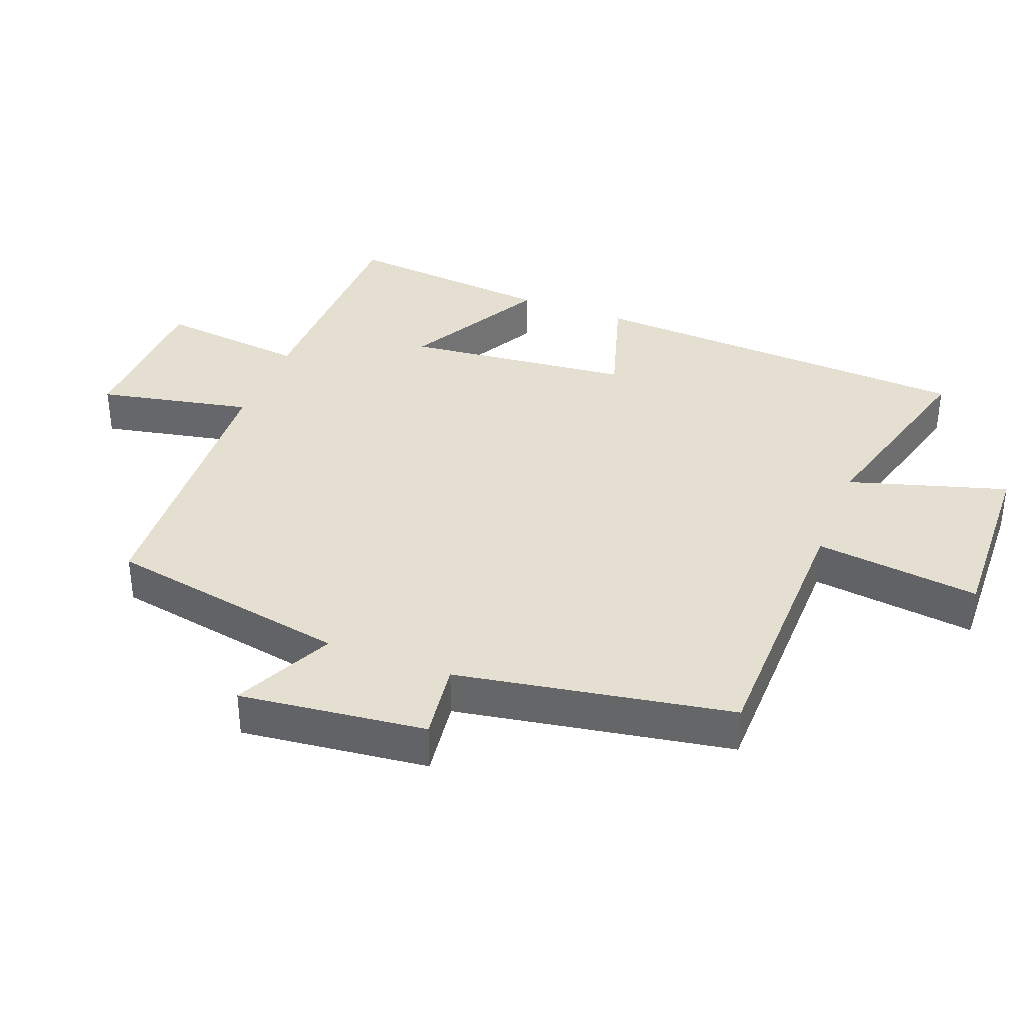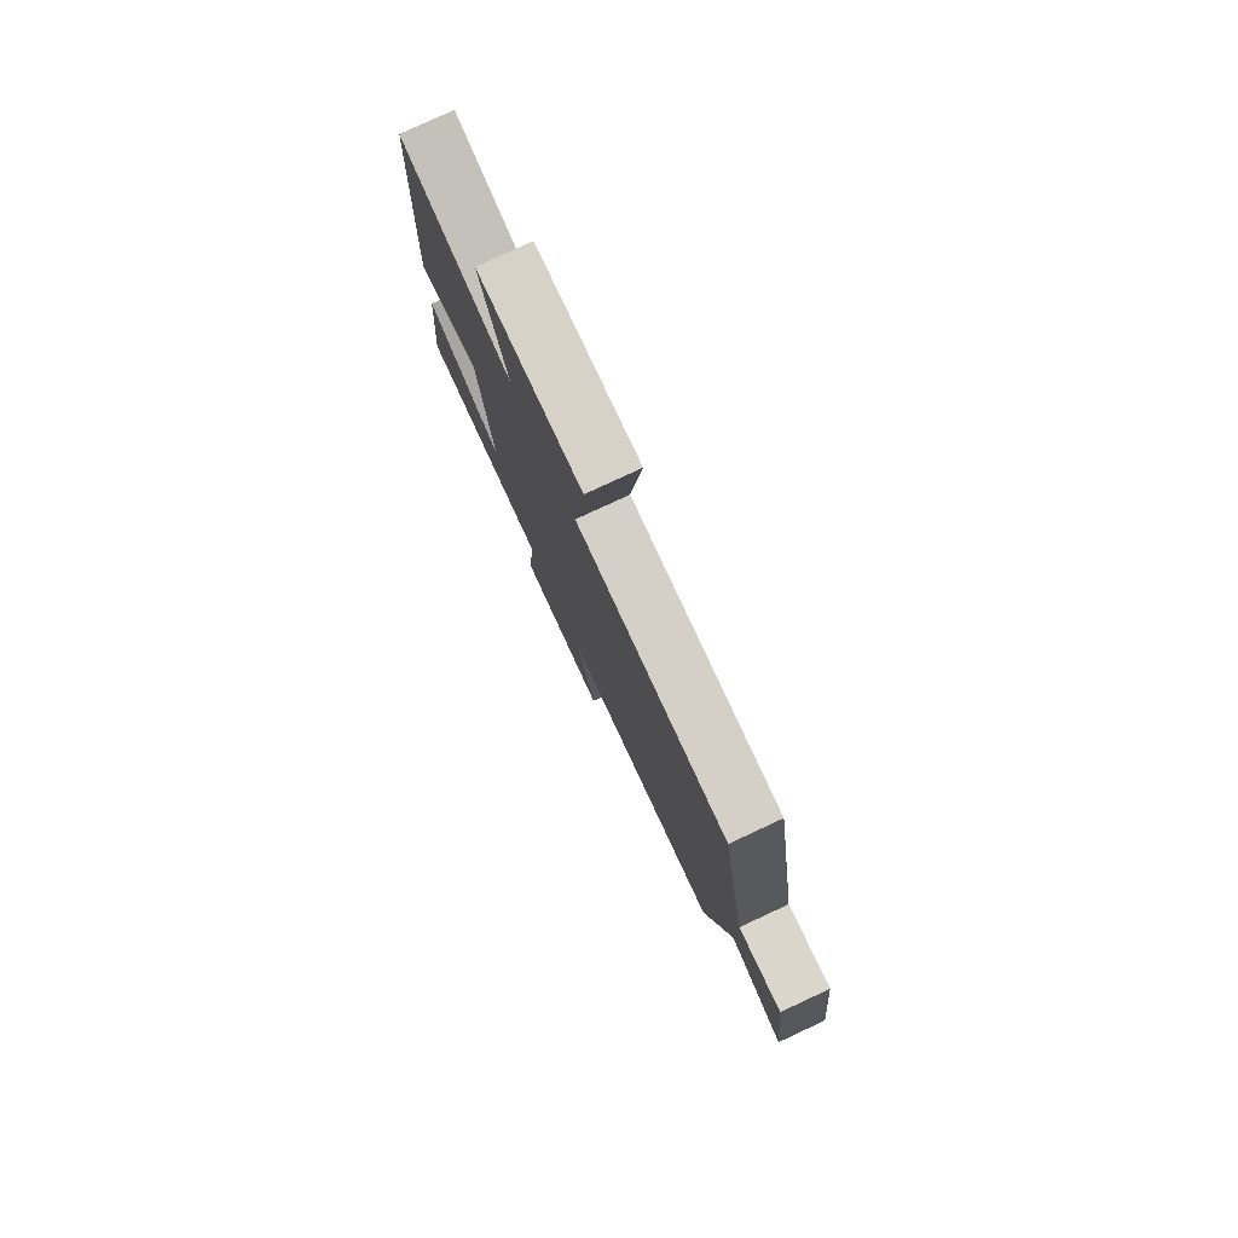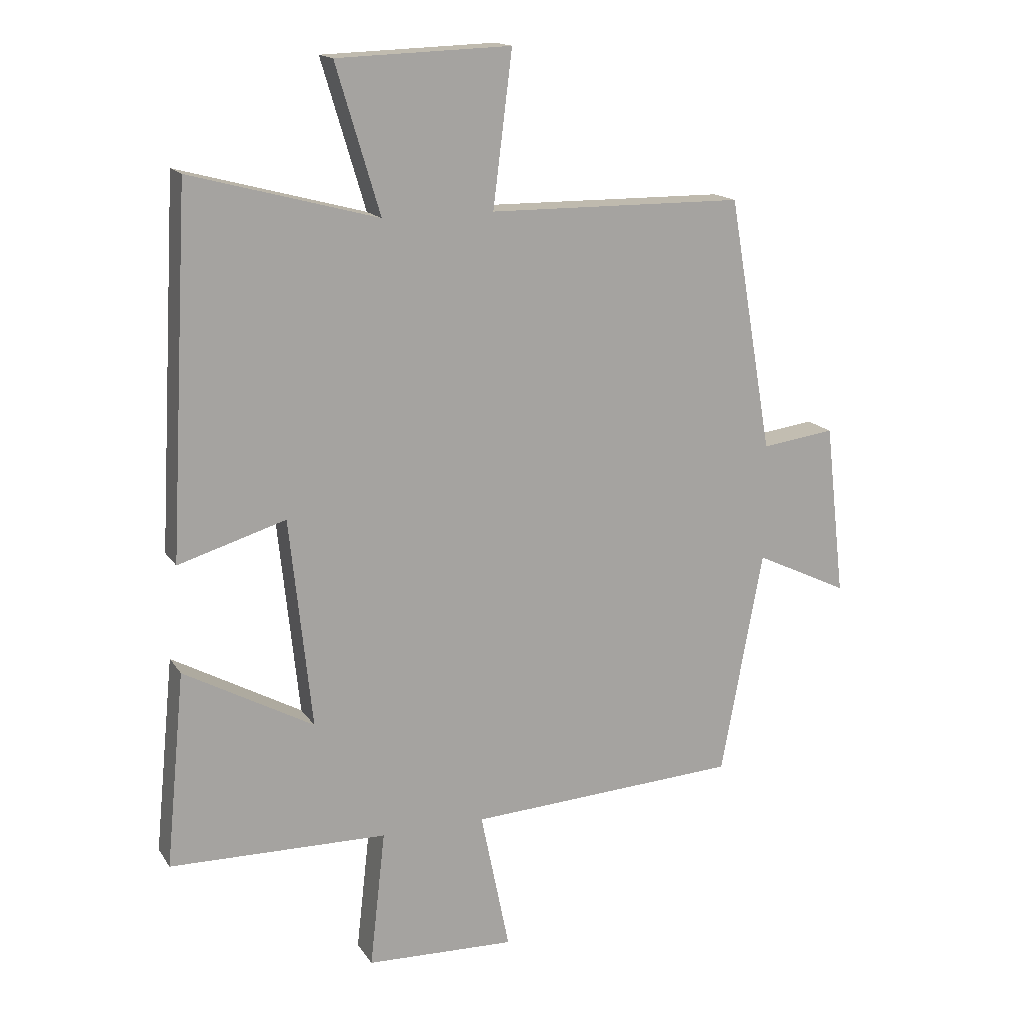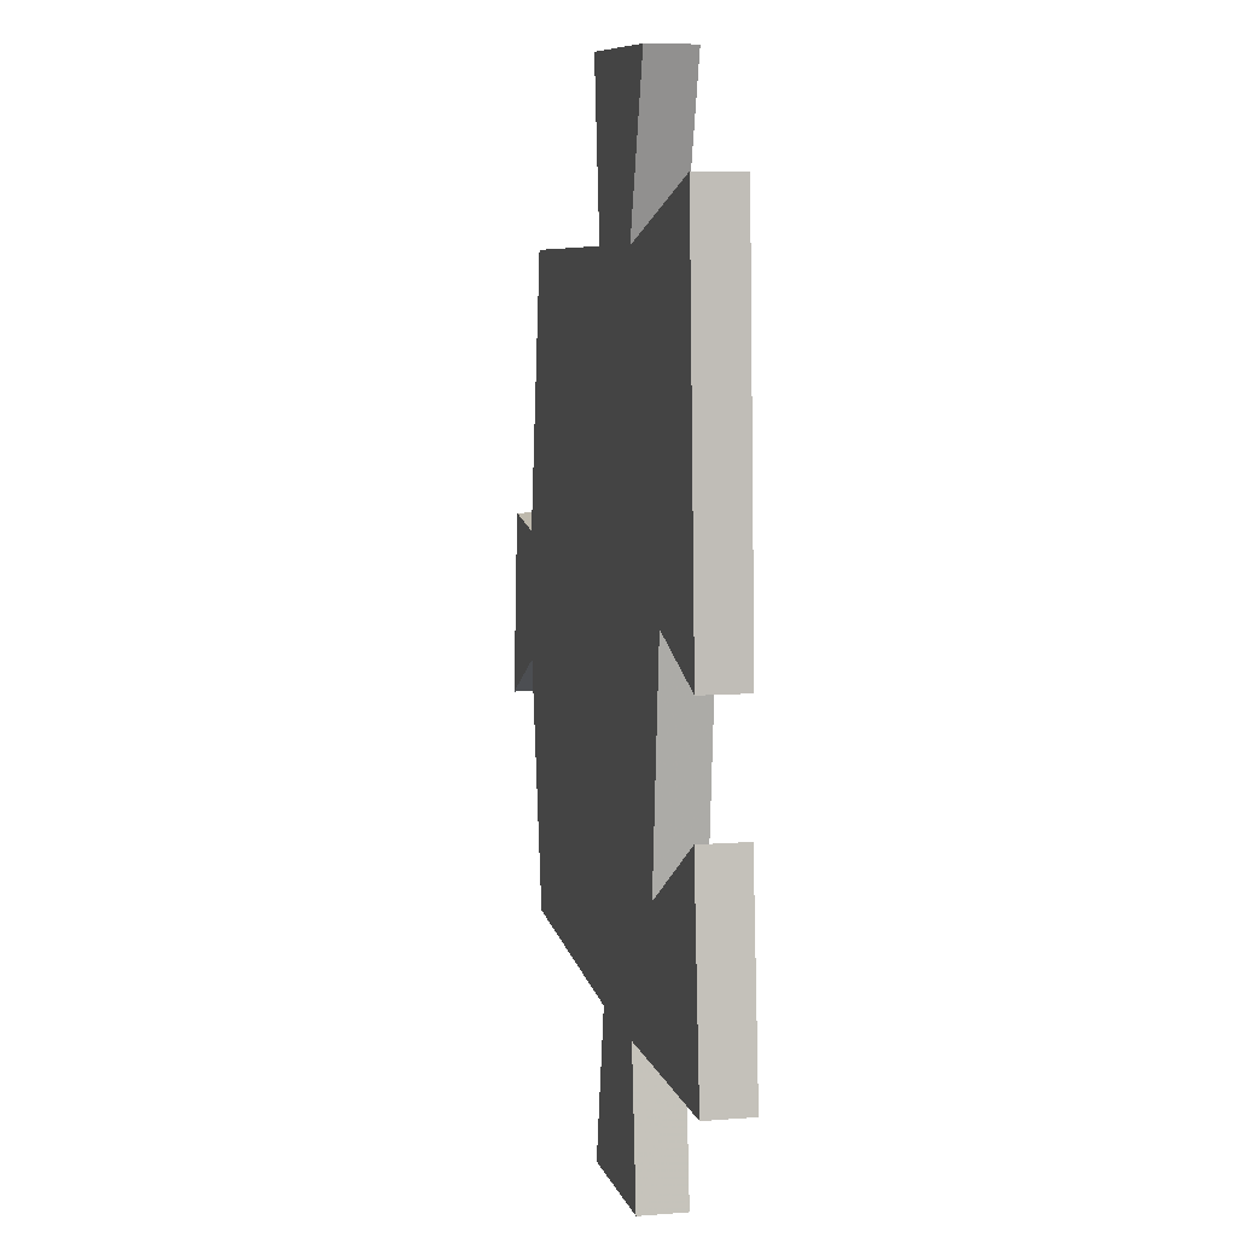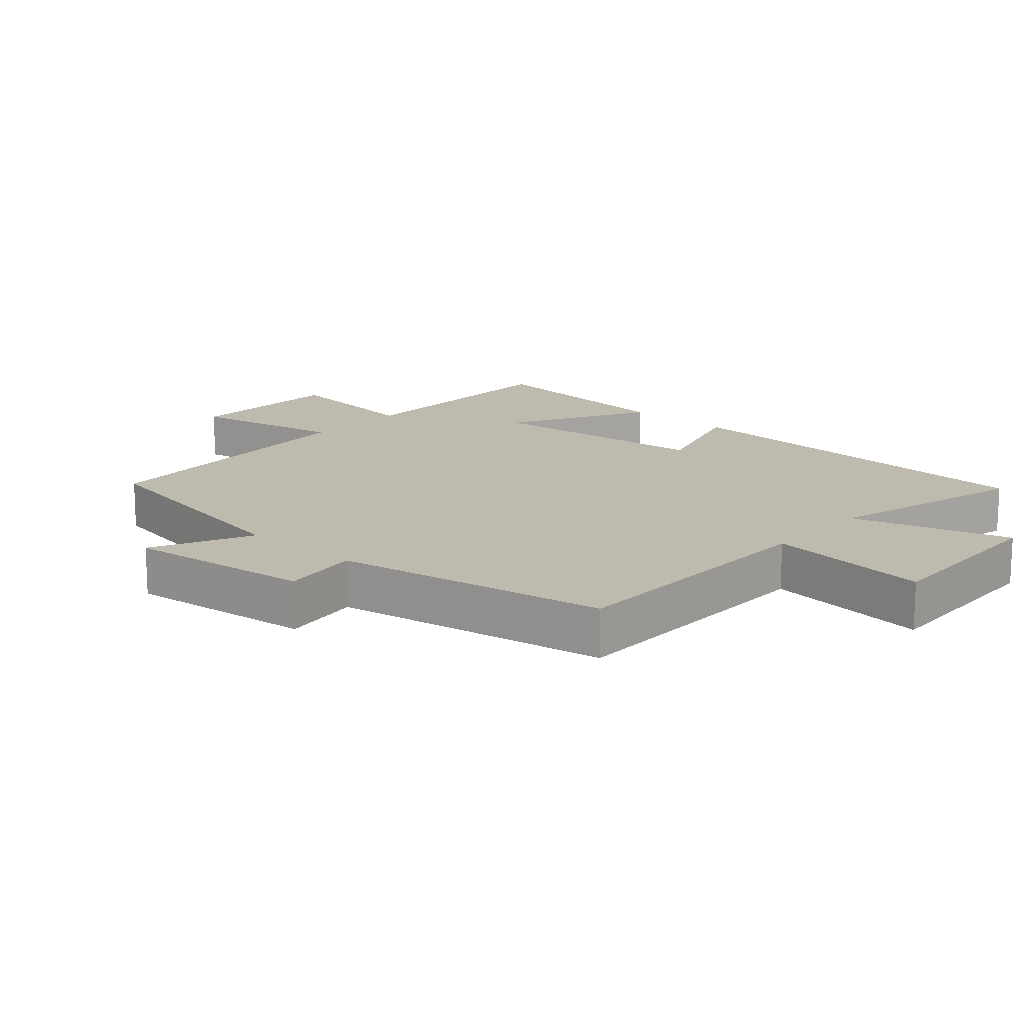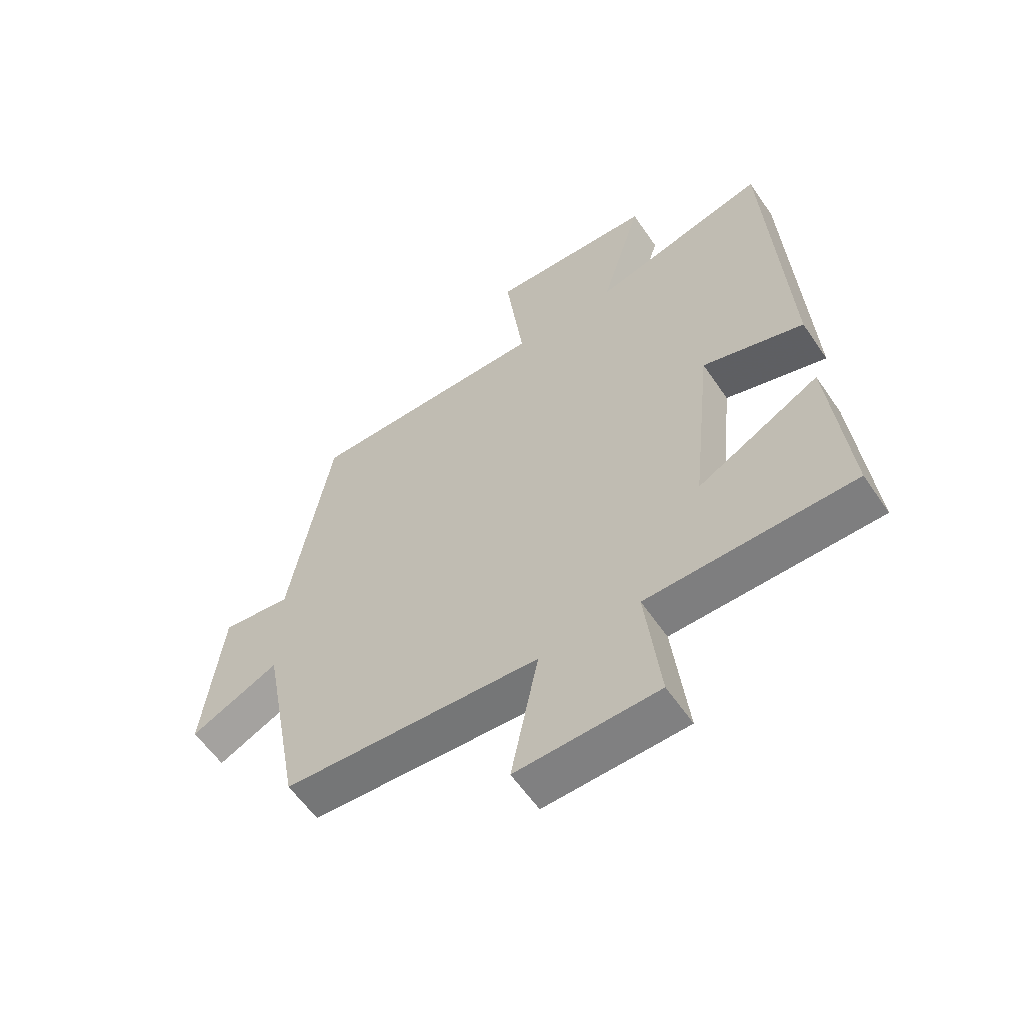
<metadata>
{"format":"obj","ext":"obj","renderer":"f3d","projection":"perspective","resolution":1024,"background":"white","views":[{"elev":36.6,"azim":-68.9,"up":"+Y"},{"elev":79.5,"azim":-114.9,"up":"+Z"},{"elev":15.8,"azim":157.9,"up":"+Z"},{"elev":7.5,"azim":77.6,"up":"+Z"},{"elev":15.8,"azim":-48.3,"up":"+Y"},{"elev":-58.9,"azim":34.1,"up":"+Z"}]}
</metadata>
<code>
v -0.429 0.07 0.496
v -0.015 0.07 0.5
v -0.046 0.07 0.748
v 0.236 0.07 0.738
v 0.165 0.07 0.5
v 0.468 0.07 0.581
v 0.5 0.07 -0.006
v 0.326 0.07 0.047
v 0.29 0.07 -0.293
v 0.5 0.07 -0.178
v 0.531 0.07 -0.494
v 0.178 0.07 -0.5
v 0.203 0.07 -0.722
v -0.039 0.07 -0.73
v 0.008 0.07 -0.5
v -0.432 0.07 -0.474
v -0.5 0.07 -0.108
v -0.651 0.07 -0.18
v -0.619 0.07 0.1
v -0.5 0.07 0.084
v -0.429 0 0.496
v -0.015 0 0.5
v -0.046 0 0.748
v 0.236 0 0.738
v 0.165 0 0.5
v 0.468 0 0.581
v 0.5 0 -0.006
v 0.326 0 0.047
v 0.29 0 -0.293
v 0.5 0 -0.178
v 0.531 0 -0.494
v 0.178 0 -0.5
v 0.203 0 -0.722
v -0.039 0 -0.73
v 0.008 0 -0.5
v -0.432 0 -0.474
v -0.5 0 -0.108
v -0.651 0 -0.18
v -0.619 0 0.1
v -0.5 0 0.084
f 17 18 19 20
f 15 16 17 20
f 15 20 1 2
f 12 13 14 15
f 12 15 2
f 9 10 11 12
f 8 9 12 2
f 5 6 7 8
f 5 8 2 3
f 3 4 5
f 40 39 38 37
f 40 37 36 35
f 22 21 40 35
f 35 34 33 32
f 22 35 32
f 32 31 30 29
f 22 32 29 28
f 28 27 26 25
f 23 22 28 25
f 25 24 23
f 1 21 22 2
f 2 22 23 3
f 3 23 24 4
f 4 24 25 5
f 5 25 26 6
f 6 26 27 7
f 7 27 28 8
f 8 28 29 9
f 9 29 30 10
f 10 30 31 11
f 11 31 32 12
f 12 32 33 13
f 13 33 34 14
f 14 34 35 15
f 15 35 36 16
f 16 36 37 17
f 17 37 38 18
f 18 38 39 19
f 19 39 40 20
f 20 40 21 1

</code>
